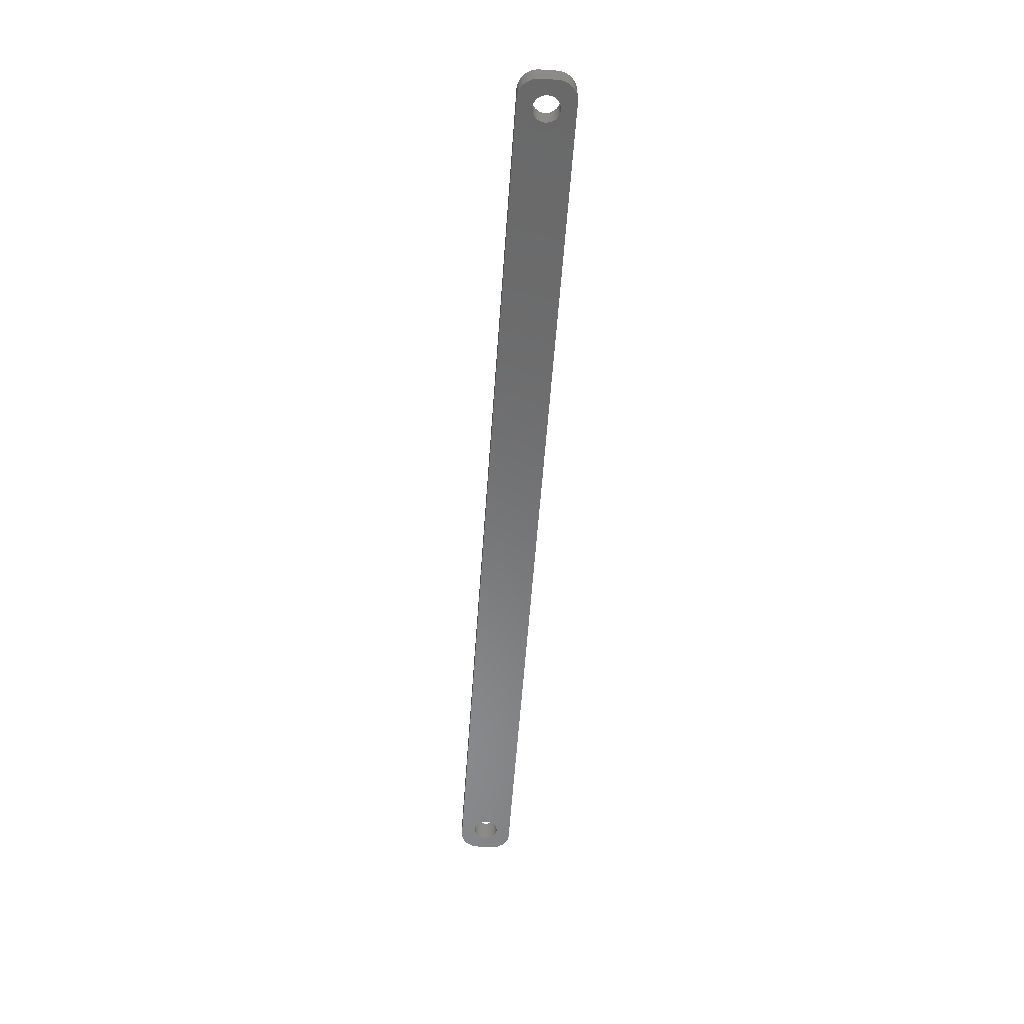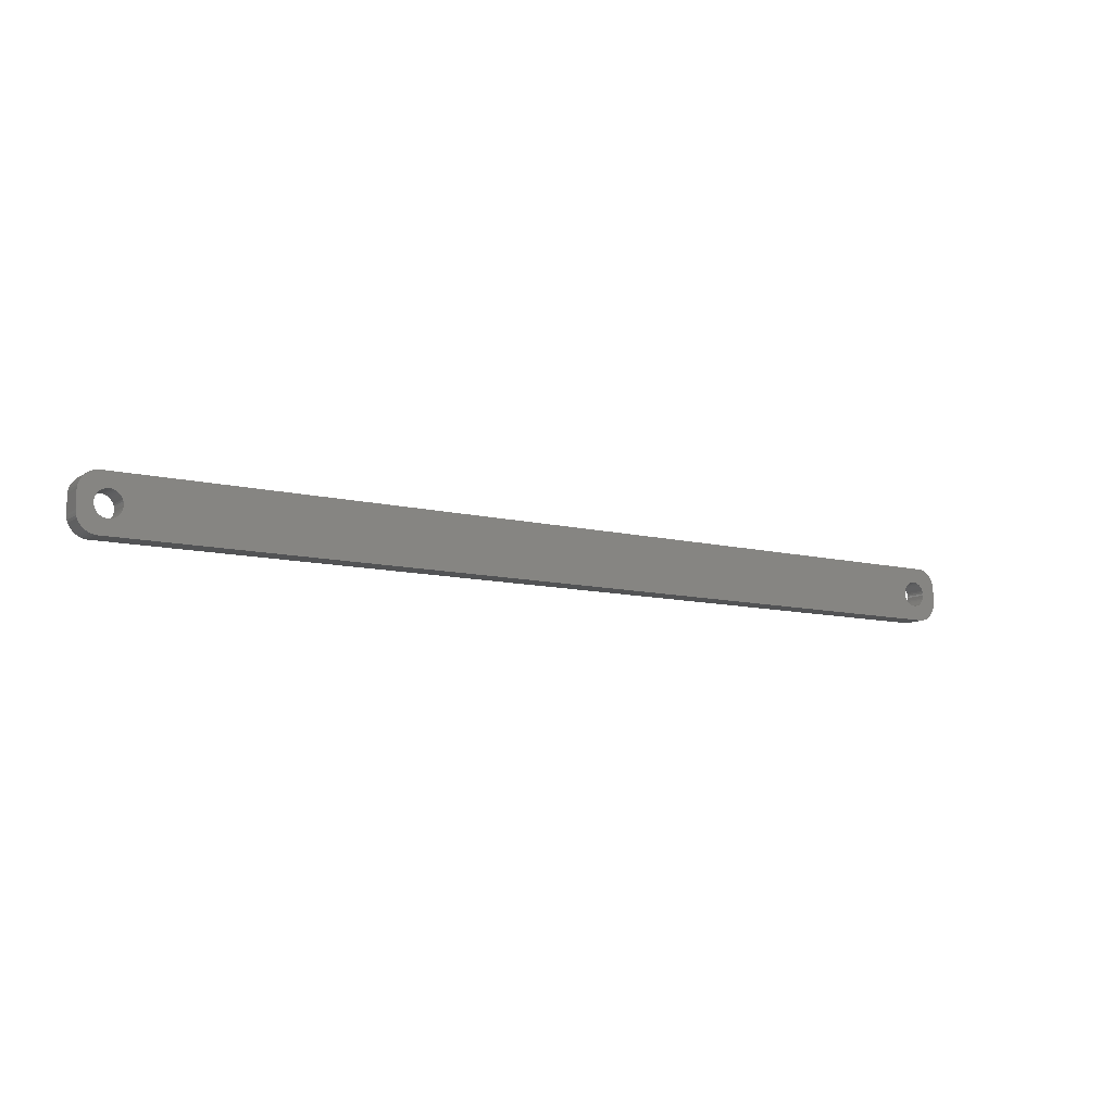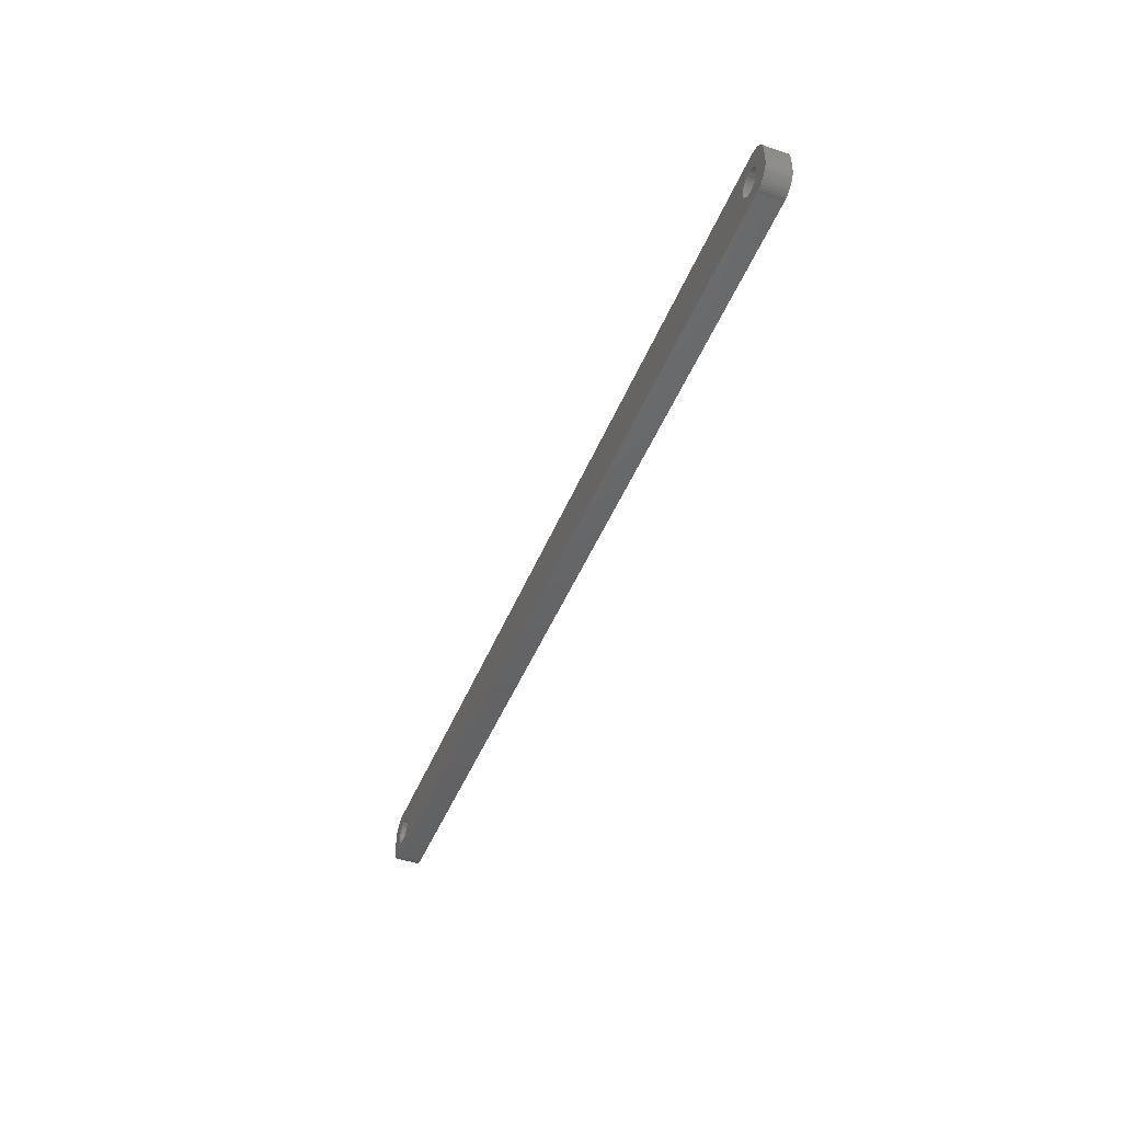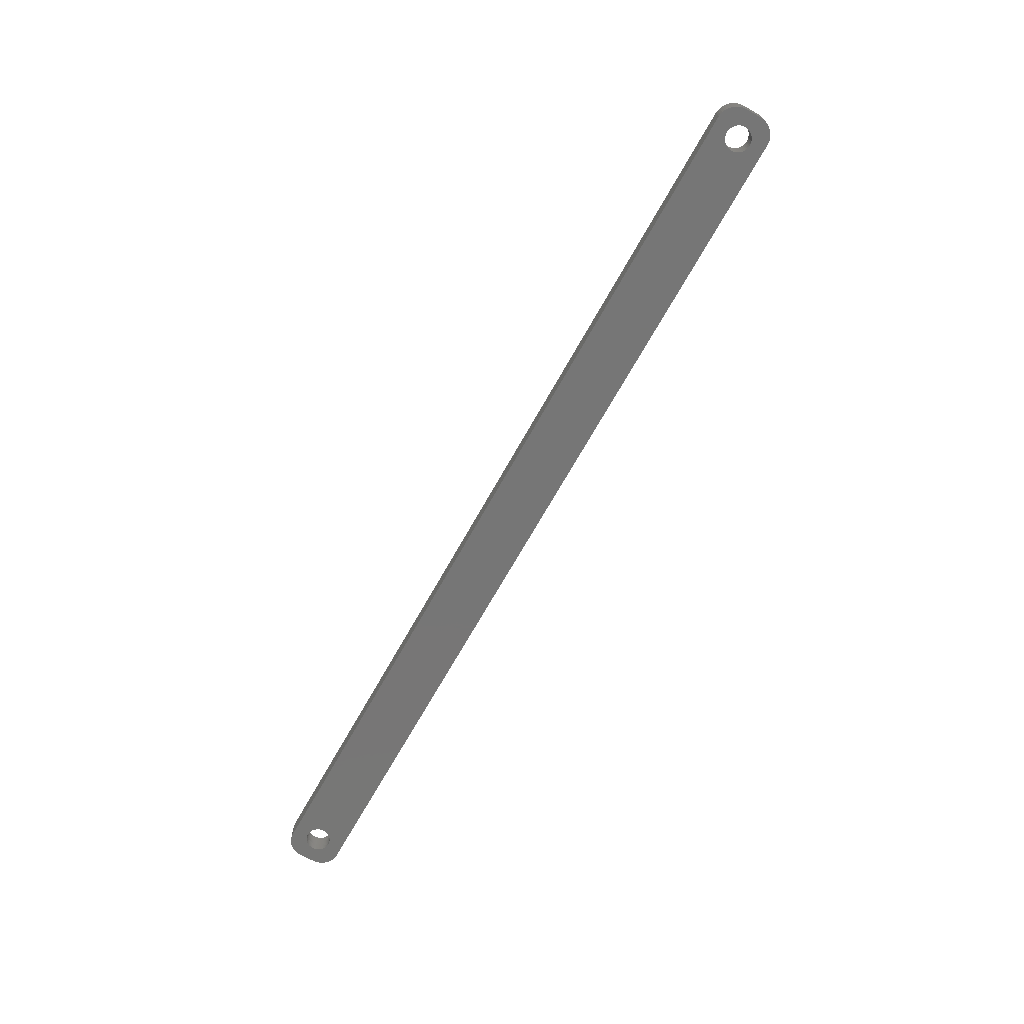
<metadata>
{"format":"stl","ext":"stl","renderer":"f3d","projection":"perspective","resolution":1024,"background":"white","views":[{"elev":-56.2,"azim":-94.0,"up":"+Z"},{"elev":-10.2,"azim":-32.3,"up":"+Y"},{"elev":-45.9,"azim":68.8,"up":"+Y"},{"elev":-68.8,"azim":60.8,"up":"+Z"}]}
</metadata>
<code>
# stl→obj: 304 verts, 612 faces
v -109.5 1.196 0
v -109.7 1.566 6
v -109.7 1.566 0
v -109.5 1.196 6
v -109.9 1.91 6
v -109.9 1.91 0
v -111.5 3.091 0
v -111.1 2.941 6
v -111.5 3.091 6
v -111.1 2.941 0
v -113.9 2.941 0
v -113.5 3.091 6
v -113.9 2.941 6
v -113.5 3.091 0
v -115.5 1.196 6
v -115.3 1.566 0
v -115.3 1.566 6
v -115.5 1.196 0
v -109.4 -0.8082 0
v -109.3 -0.4073 6
v -109.3 -0.4073 0
v -109.4 -0.8082 6
v -112.3 3.244 0
v -111.9 3.192 6
v -112.3 3.244 6
v -111.9 3.192 0
v -110.8 2.744 0
v -110.4 2.504 6
v -110.8 2.744 6
v -110.4 2.504 0
v -115.7 0.4073 6
v -115.6 0.8082 0
v -115.6 0.8082 6
v -115.7 0.4073 0
v -115.1 1.91 6
v -114.9 2.225 0
v -114.9 2.225 6
v -115.1 1.91 0
v -114.2 2.744 0
v -114.2 2.744 6
v -113.1 3.192 0
v -112.7 3.244 6
v -113.1 3.192 6
v -112.7 3.244 0
v -109.2 0 0
v -109.3 0.4073 6
v -109.3 0.4073 0
v -109.2 0 6
v -109.5 -1.196 0
v -109.5 -1.196 6
v -110.4 -2.504 0
v -110.8 -2.744 6
v -110.4 -2.504 6
v -110.8 -2.744 0
v -109.4 0.8082 0
v -109.4 0.8082 6
v -110.1 2.225 6
v -110.1 2.225 0
v -115.8 0 6
v -115.8 0 0
v 115.5 1.196 6
v 119.5 2 6
v 119.5 2.627 6
v 115.8 0 6
v 119.5 -2 6
v 115.3 1.566 6
v 119.3 3.243 6
v 115.7 -0.4073 6
v 119.1 3.841 6
v 115.6 -0.8082 6
v 115.1 1.91 6
v 118.9 4.409 6
v 115.5 -1.196 6
v 118.5 4.939 6
v 119.5 -2.627 6
v 114.9 2.225 6
v 118.1 5.423 6
v 115.3 -1.566 6
v 117.7 5.853 6
v 119.3 -3.243 6
v 114.6 2.504 6
v 117.2 6.222 6
v 119.1 -3.841 6
v 116.6 6.524 6
v 115.1 -1.91 6
v 114.2 2.744 6
v 116 6.755 6
v 118.9 -4.409 6
v 118.5 -4.939 6
v 115.7 0.4073 6
v 115.6 0.8082 6
v 115.4 6.911 6
v 113.9 2.941 6
v 114.8 6.99 6
v 113.5 3.091 6
v 113.1 3.192 6
v 112.7 3.244 6
v 112.3 3.244 6
v 111.9 3.192 6
v 111.5 3.091 6
v 111.1 2.941 6
v 110.8 2.744 6
v 110.4 2.504 6
v 110.1 2.225 6
v 109.3 0.4073 6
v 109.2 0 6
v 109.4 0.8082 6
v 109.5 1.196 6
v 109.7 1.566 6
v 109.9 1.91 6
v -114.8 6.99 6
v -115.4 6.911 6
v -116 6.755 6
v -116.6 6.524 6
v -114.6 2.504 6
v -117.2 6.222 6
v -117.7 5.853 6
v -118.1 5.423 6
v -118.5 4.939 6
v 114.9 -2.225 6
v 118.1 -5.423 6
v 117.7 -5.853 6
v 114.6 -2.504 6
v 117.2 -6.222 6
v 116.6 -6.524 6
v 114.2 -2.744 6
v 116 -6.755 6
v 115.4 -6.911 6
v 113.9 -2.941 6
v 114.8 -6.99 6
v 113.5 -3.091 6
v 113.1 -3.192 6
v 112.7 -3.244 6
v 112.3 -3.244 6
v 111.9 -3.192 6
v 111.5 -3.091 6
v 111.1 -2.941 6
v 110.8 -2.744 6
v 110.4 -2.504 6
v 110.1 -2.225 6
v 109.3 -0.4073 6
v 109.4 -0.8082 6
v 109.5 -1.196 6
v 109.7 -1.566 6
v -109.7 -1.566 6
v 109.9 -1.91 6
v -109.9 -1.91 6
v -110.1 -2.225 6
v -114.8 -6.99 6
v -111.1 -2.941 6
v -111.5 -3.091 6
v -111.9 -3.192 6
v -112.3 -3.244 6
v -112.7 -3.244 6
v -113.1 -3.192 6
v -113.5 -3.091 6
v -113.9 -2.941 6
v -115.4 -6.911 6
v -114.2 -2.744 6
v -116.6 -6.524 6
v -114.6 -2.504 6
v -117.7 -5.853 6
v -114.9 -2.225 6
v -118.5 -4.939 6
v -115.1 -1.91 6
v -119.1 -3.841 6
v -115.3 -1.566 6
v -119.5 -2.627 6
v -115.5 -1.196 6
v -119.5 -2 6
v -115.6 -0.8082 6
v -115.7 -0.4073 6
v -116 -6.755 6
v -118.9 4.409 6
v -119.1 3.841 6
v -119.5 2 6
v -119.3 3.243 6
v -119.5 2.627 6
v -117.2 -6.222 6
v -118.1 -5.423 6
v -118.9 -4.409 6
v -119.3 -3.243 6
v -114.6 2.504 0
v -109.9 -1.91 0
v -109.7 -1.566 0
v -112.3 -3.244 0
v -112.7 -3.244 0
v -115.6 -0.8082 0
v -115.5 -1.196 0
v -115.3 -1.566 0
v -111.9 -3.192 0
v -113.5 -3.091 0
v -113.9 -2.941 0
v 115.5 -1.196 0
v 119.5 -2 0
v 119.5 -2.627 0
v 115.8 0 0
v 119.5 2 0
v 115.3 -1.566 0
v 119.3 -3.243 0
v 115.7 0.4073 0
v 119.1 -3.841 0
v 115.6 0.8082 0
v 115.1 -1.91 0
v 118.9 -4.409 0
v 115.5 1.196 0
v 118.5 -4.939 0
v 119.5 2.627 0
v 114.9 -2.225 0
v 118.1 -5.423 0
v 115.3 1.566 0
v 117.7 -5.853 0
v 119.3 3.243 0
v 114.6 -2.504 0
v 117.2 -6.222 0
v 119.1 3.841 0
v 116.6 -6.524 0
v 115.1 1.91 0
v 114.2 -2.744 0
v 116 -6.755 0
v 118.9 4.409 0
v 118.5 4.939 0
v 115.7 -0.4073 0
v 115.6 -0.8082 0
v 115.4 -6.911 0
v 113.9 -2.941 0
v 114.8 -6.99 0
v 113.5 -3.091 0
v 113.1 -3.192 0
v 112.7 -3.244 0
v 112.3 -3.244 0
v 111.9 -3.192 0
v 111.5 -3.091 0
v 111.1 -2.941 0
v 110.8 -2.744 0
v 110.4 -2.504 0
v 110.1 -2.225 0
v 109.3 -0.4073 0
v 109.2 0 0
v 109.4 -0.8082 0
v 109.5 -1.196 0
v 109.7 -1.566 0
v 109.9 -1.91 0
v -110.1 -2.225 0
v -114.8 -6.99 0
v -111.1 -2.941 0
v -111.5 -3.091 0
v -113.1 -3.192 0
v -115.4 -6.911 0
v -114.2 -2.744 0
v -116 -6.755 0
v -116.6 -6.524 0
v -114.6 -2.504 0
v -117.2 -6.222 0
v -117.7 -5.853 0
v -114.9 -2.225 0
v -118.1 -5.423 0
v -118.5 -4.939 0
v -115.1 -1.91 0
v 114.9 2.225 0
v 118.1 5.423 0
v 117.7 5.853 0
v 114.6 2.504 0
v 117.2 6.222 0
v 116.6 6.524 0
v 114.2 2.744 0
v 116 6.755 0
v 115.4 6.911 0
v 113.9 2.941 0
v 114.8 6.99 0
v 113.5 3.091 0
v 113.1 3.192 0
v 112.7 3.244 0
v 112.3 3.244 0
v 111.9 3.192 0
v 111.5 3.091 0
v 111.1 2.941 0
v 110.8 2.744 0
v 110.4 2.504 0
v 110.1 2.225 0
v 109.3 0.4073 0
v 109.4 0.8082 0
v 109.5 1.196 0
v 109.7 1.566 0
v 109.9 1.91 0
v -114.8 6.99 0
v -115.4 6.911 0
v -116.6 6.524 0
v -117.7 5.853 0
v -118.5 4.939 0
v -119.1 3.841 0
v -119.5 2.627 0
v -119.5 2 0
v -116 6.755 0
v -118.9 -4.409 0
v -119.1 -3.841 0
v -119.5 -2 0
v -119.3 -3.243 0
v -119.5 -2.627 0
v -117.2 6.222 0
v -118.1 5.423 0
v -115.7 -0.4073 0
v -118.9 4.409 0
v -119.3 3.243 0
f 1 2 3
f 2 1 4
f 3 5 6
f 5 3 2
f 7 8 9
f 8 7 10
f 11 12 13
f 12 11 14
f 15 16 17
f 16 15 18
f 19 20 21
f 20 19 22
f 23 24 25
f 24 23 26
f 27 28 29
f 28 27 30
f 31 32 33
f 32 31 34
f 35 36 37
f 36 35 38
f 39 13 40
f 13 39 11
f 41 42 43
f 42 41 44
f 45 46 47
f 46 45 48
f 49 22 19
f 22 49 50
f 51 52 53
f 52 51 54
f 55 4 1
f 4 55 56
f 30 57 28
f 57 30 58
f 6 57 58
f 57 6 5
f 44 25 42
f 25 44 23
f 26 9 24
f 9 26 7
f 10 29 8
f 29 10 27
f 59 34 31
f 34 59 60
f 61 62 63
f 62 64 65
f 66 63 67
f 68 65 64
f 66 67 69
f 70 65 68
f 71 69 72
f 73 65 70
f 71 72 74
f 65 73 75
f 76 74 77
f 78 75 73
f 76 77 79
f 75 78 80
f 81 79 82
f 80 78 83
f 81 82 84
f 85 83 78
f 86 84 87
f 83 85 88
f 88 85 89
f 62 90 64
f 62 91 90
f 62 61 91
f 86 87 92
f 63 66 61
f 69 71 66
f 74 76 71
f 93 92 94
f 79 81 76
f 84 86 81
f 92 93 86
f 94 95 93
f 94 96 95
f 94 97 96
f 94 98 97
f 94 99 98
f 94 100 99
f 94 101 100
f 94 102 101
f 94 103 102
f 94 104 103
f 105 48 106
f 46 105 107
f 56 107 108
f 4 108 109
f 2 109 110
f 5 110 104
f 57 104 94
f 105 46 48
f 107 56 46
f 108 4 56
f 109 2 4
f 110 5 2
f 104 57 5
f 111 57 94
f 57 111 28
f 28 111 29
f 29 111 8
f 8 111 9
f 9 111 24
f 24 111 25
f 25 111 42
f 111 43 42
f 111 12 43
f 111 13 12
f 112 13 111
f 13 112 40
f 113 40 112
f 114 40 113
f 40 114 115
f 116 115 114
f 117 115 116
f 115 117 37
f 118 37 117
f 119 37 118
f 37 119 35
f 120 89 85
f 89 120 121
f 121 120 122
f 123 122 120
f 122 123 124
f 124 123 125
f 126 125 123
f 125 126 127
f 127 126 128
f 129 128 126
f 128 129 130
f 131 130 129
f 132 130 131
f 133 130 132
f 134 130 133
f 135 130 134
f 136 130 135
f 137 130 136
f 138 130 137
f 139 130 138
f 140 130 139
f 48 141 106
f 20 141 48
f 141 20 142
f 22 142 20
f 142 22 143
f 50 143 22
f 143 50 144
f 145 144 50
f 144 145 146
f 147 146 145
f 146 147 140
f 148 140 147
f 140 148 130
f 149 148 53
f 149 53 52
f 149 52 150
f 149 150 151
f 149 151 152
f 149 152 153
f 149 153 154
f 148 149 130
f 155 149 154
f 156 149 155
f 157 149 156
f 158 157 159
f 160 159 161
f 162 161 163
f 164 163 165
f 166 165 167
f 157 158 149
f 168 167 169
f 170 169 171
f 170 171 172
f 170 172 59
f 159 173 158
f 174 35 119
f 175 35 174
f 170 59 176
f 35 175 17
f 169 170 168
f 177 17 175
f 159 160 173
f 178 17 177
f 161 179 160
f 17 178 15
f 161 162 179
f 176 15 178
f 163 180 162
f 15 176 33
f 163 164 180
f 33 176 31
f 165 181 164
f 31 176 59
f 165 166 181
f 167 182 166
f 167 168 182
f 33 18 15
f 18 33 32
f 17 38 35
f 38 17 16
f 14 43 12
f 43 14 41
f 183 40 115
f 40 183 39
f 36 115 37
f 115 36 183
f 184 145 185
f 145 184 147
f 186 154 153
f 154 186 187
f 169 188 171
f 188 169 189
f 167 189 169
f 189 167 190
f 191 153 152
f 153 191 186
f 47 56 55
f 56 47 46
f 21 48 45
f 48 21 20
f 192 157 156
f 157 192 193
f 194 195 196
f 195 197 198
f 199 196 200
f 201 198 197
f 199 200 202
f 203 198 201
f 204 202 205
f 206 198 203
f 204 205 207
f 198 206 208
f 209 207 210
f 211 208 206
f 209 210 212
f 208 211 213
f 214 212 215
f 213 211 216
f 214 215 217
f 218 216 211
f 219 217 220
f 216 218 221
f 221 218 222
f 195 223 197
f 195 224 223
f 195 194 224
f 219 220 225
f 196 199 194
f 202 204 199
f 207 209 204
f 226 225 227
f 212 214 209
f 217 219 214
f 225 226 219
f 227 228 226
f 227 229 228
f 227 230 229
f 227 231 230
f 227 232 231
f 227 233 232
f 227 234 233
f 227 235 234
f 227 236 235
f 227 237 236
f 238 45 239
f 21 238 240
f 19 240 241
f 49 241 242
f 185 242 243
f 184 243 237
f 244 237 227
f 238 21 45
f 240 19 21
f 241 49 19
f 242 185 49
f 243 184 185
f 237 244 184
f 245 244 227
f 244 245 51
f 51 245 54
f 54 245 246
f 246 245 247
f 247 245 191
f 191 245 186
f 186 245 187
f 245 248 187
f 245 192 248
f 245 193 192
f 249 193 245
f 193 249 250
f 251 250 249
f 252 250 251
f 250 252 253
f 254 253 252
f 255 253 254
f 253 255 256
f 257 256 255
f 258 256 257
f 256 258 259
f 260 222 218
f 222 260 261
f 261 260 262
f 263 262 260
f 262 263 264
f 264 263 265
f 266 265 263
f 265 266 267
f 267 266 268
f 269 268 266
f 268 269 270
f 271 270 269
f 272 270 271
f 273 270 272
f 274 270 273
f 275 270 274
f 276 270 275
f 277 270 276
f 278 270 277
f 279 270 278
f 280 270 279
f 45 281 239
f 47 281 45
f 281 47 282
f 55 282 47
f 282 55 283
f 1 283 55
f 283 1 284
f 3 284 1
f 284 3 285
f 6 285 3
f 285 6 280
f 58 280 6
f 280 58 270
f 286 58 30
f 286 30 27
f 286 27 10
f 286 10 7
f 286 7 26
f 286 26 23
f 286 23 44
f 58 286 270
f 41 286 44
f 14 286 41
f 11 286 14
f 287 11 39
f 288 39 183
f 289 183 36
f 290 36 38
f 291 38 16
f 11 287 286
f 292 16 18
f 293 18 32
f 293 32 34
f 293 34 60
f 39 294 287
f 295 259 258
f 296 259 295
f 293 60 297
f 259 296 190
f 18 293 292
f 298 190 296
f 39 288 294
f 299 190 298
f 183 300 288
f 190 299 189
f 183 289 300
f 297 189 299
f 36 301 289
f 189 297 188
f 36 290 301
f 188 297 302
f 38 303 290
f 302 297 60
f 38 291 303
f 16 304 291
f 16 292 304
f 247 152 151
f 152 247 191
f 54 150 52
f 150 54 246
f 244 53 148
f 53 244 51
f 185 50 49
f 50 185 145
f 250 161 159
f 161 250 253
f 248 156 155
f 156 248 192
f 187 155 154
f 155 187 248
f 163 259 165
f 259 163 256
f 253 163 161
f 163 253 256
f 171 302 172
f 302 171 188
f 172 60 59
f 60 172 302
f 244 147 184
f 147 244 148
f 193 159 157
f 159 193 250
f 165 190 167
f 190 165 259
f 246 151 150
f 151 246 247
f 203 61 206
f 61 203 91
f 197 90 201
f 90 197 64
f 274 97 98
f 97 274 273
f 263 76 81
f 76 263 260
f 110 280 104
f 280 110 285
f 278 101 102
f 101 278 277
f 140 243 146
f 243 140 237
f 206 66 211
f 66 206 61
f 211 71 218
f 71 211 66
f 271 93 95
f 93 271 269
f 272 95 96
f 95 272 271
f 266 81 86
f 81 266 263
f 107 283 108
f 283 107 282
f 108 284 109
f 284 108 283
f 106 281 105
f 281 106 239
f 279 102 103
f 102 279 278
f 226 131 129
f 131 226 228
f 209 85 204
f 85 209 120
f 214 126 123
f 126 214 219
f 204 78 199
f 78 204 85
f 235 139 138
f 139 235 236
f 232 136 135
f 136 232 233
f 146 242 144
f 242 146 243
f 141 239 106
f 239 141 238
f 275 98 99
f 98 275 274
f 277 100 101
f 100 277 276
f 276 99 100
f 99 276 275
f 229 133 132
f 133 229 230
f 228 132 131
f 132 228 229
f 209 123 120
f 123 209 214
f 194 70 224
f 70 194 73
f 223 64 197
f 64 223 68
f 231 135 134
f 135 231 232
f 234 138 137
f 138 234 235
f 230 134 133
f 134 230 231
f 236 140 139
f 140 236 237
f 144 241 143
f 241 144 242
f 142 238 141
f 238 142 240
f 201 91 203
f 91 201 90
f 218 76 260
f 76 218 71
f 273 96 97
f 96 273 272
f 269 86 93
f 86 269 266
f 109 285 110
f 285 109 284
f 105 282 107
f 282 105 281
f 280 103 104
f 103 280 279
f 219 129 126
f 129 219 226
f 224 68 223
f 68 224 70
f 199 73 194
f 73 199 78
f 233 137 136
f 137 233 234
f 143 240 142
f 240 143 241
f 297 176 293
f 176 297 170
f 299 170 297
f 170 299 168
f 270 111 94
f 111 270 286
f 245 130 149
f 130 245 227
f 293 178 292
f 178 293 176
f 88 202 83
f 202 88 205
f 290 118 301
f 118 290 119
f 252 173 160
f 173 252 251
f 249 149 158
f 149 249 245
f 254 160 179
f 160 254 252
f 257 162 180
f 162 257 255
f 65 198 62
f 198 65 195
f 83 200 80
f 200 83 202
f 80 196 75
f 196 80 200
f 217 124 125
f 124 217 215
f 67 216 69
f 216 67 213
f 261 79 77
f 79 261 262
f 265 87 84
f 87 265 267
f 267 92 87
f 92 267 268
f 268 94 92
f 94 268 270
f 294 114 113
f 114 294 288
f 296 182 298
f 182 296 166
f 295 166 296
f 166 295 181
f 257 164 258
f 164 257 180
f 251 158 173
f 158 251 249
f 255 179 162
f 179 255 254
f 75 195 65
f 195 75 196
f 89 205 88
f 205 89 207
f 212 121 122
f 121 212 210
f 215 122 124
f 122 215 212
f 121 207 89
f 207 121 210
f 225 127 128
f 127 225 220
f 220 125 127
f 125 220 217
f 227 128 130
f 128 227 225
f 74 261 77
f 261 74 222
f 69 221 72
f 221 69 216
f 264 84 82
f 84 264 265
f 289 118 117
f 118 289 301
f 286 112 111
f 112 286 287
f 292 177 304
f 177 292 178
f 304 175 291
f 175 304 177
f 298 168 299
f 168 298 182
f 258 181 295
f 181 258 164
f 72 222 74
f 222 72 221
f 262 82 79
f 82 262 264
f 300 117 116
f 117 300 289
f 287 113 112
f 113 287 294
f 303 119 290
f 119 303 174
f 291 174 303
f 174 291 175
f 62 208 63
f 208 62 198
f 63 213 67
f 213 63 208
f 288 116 114
f 116 288 300

</code>
